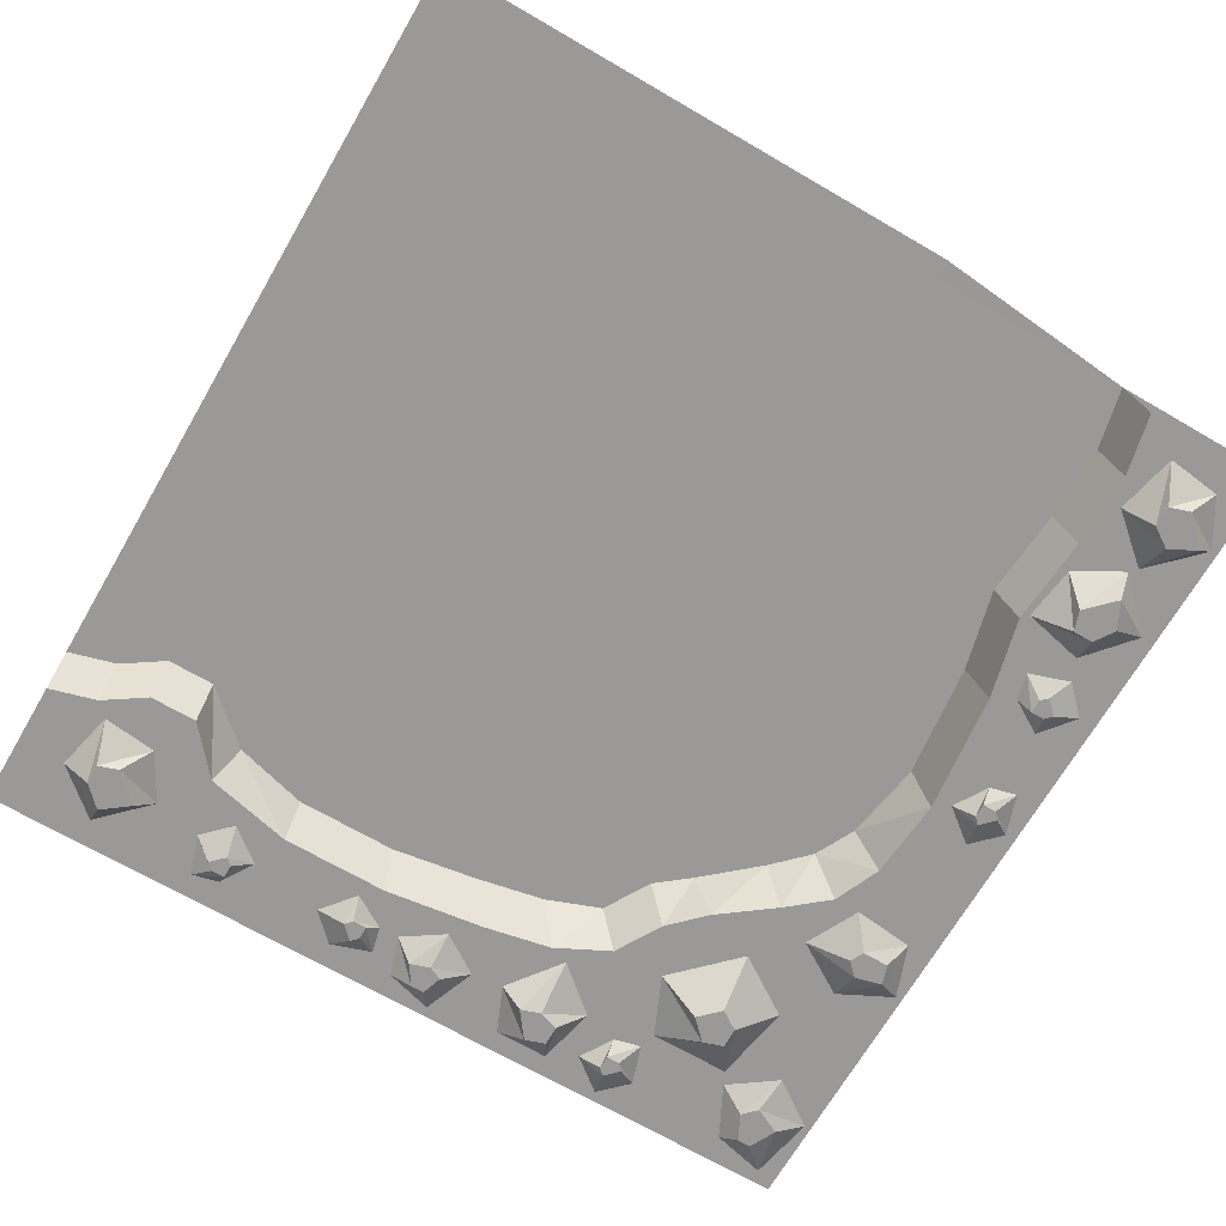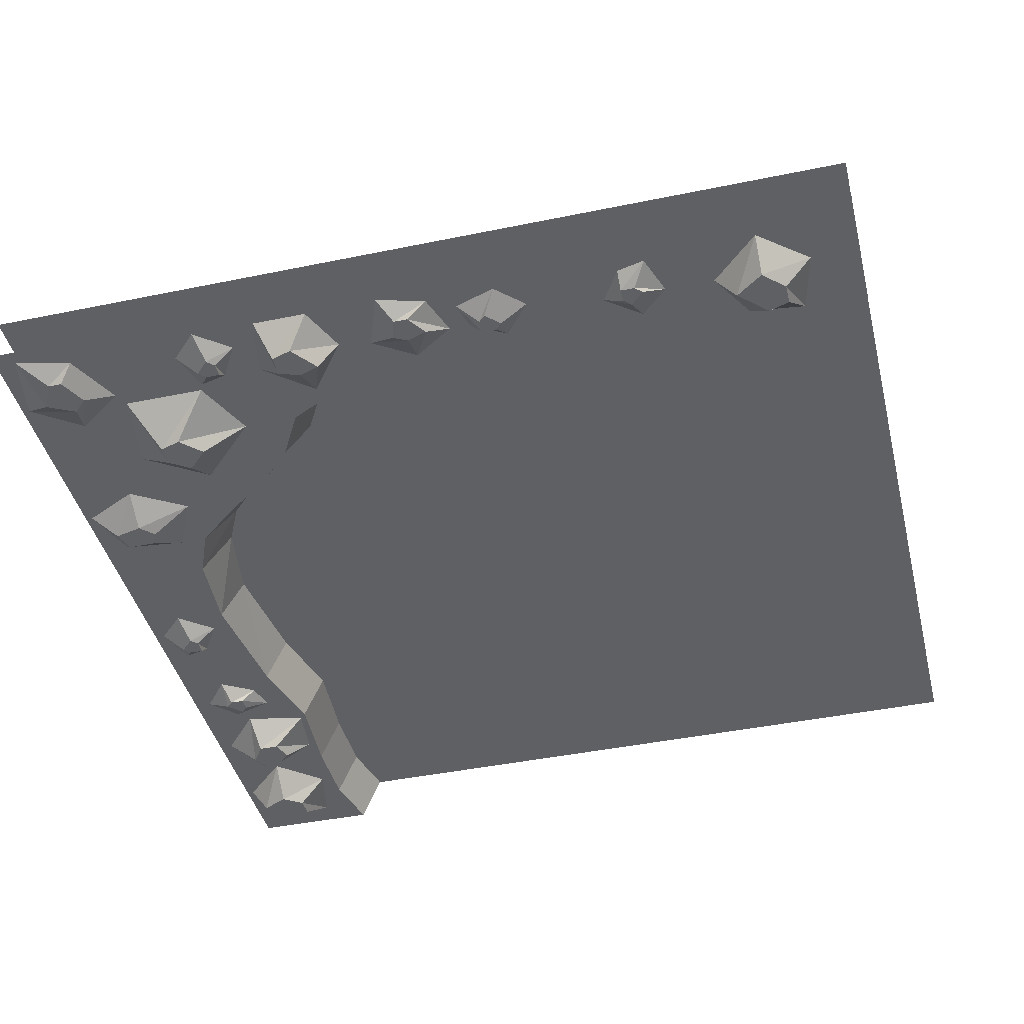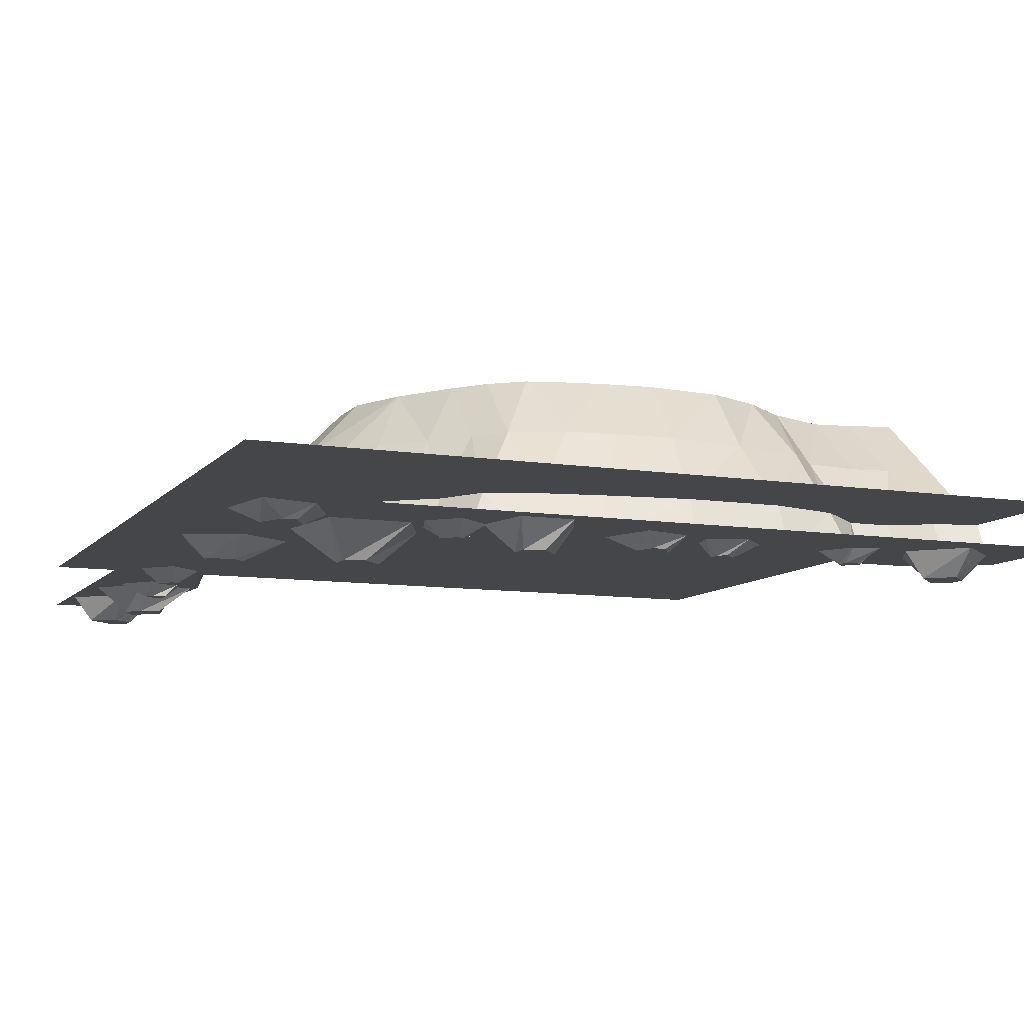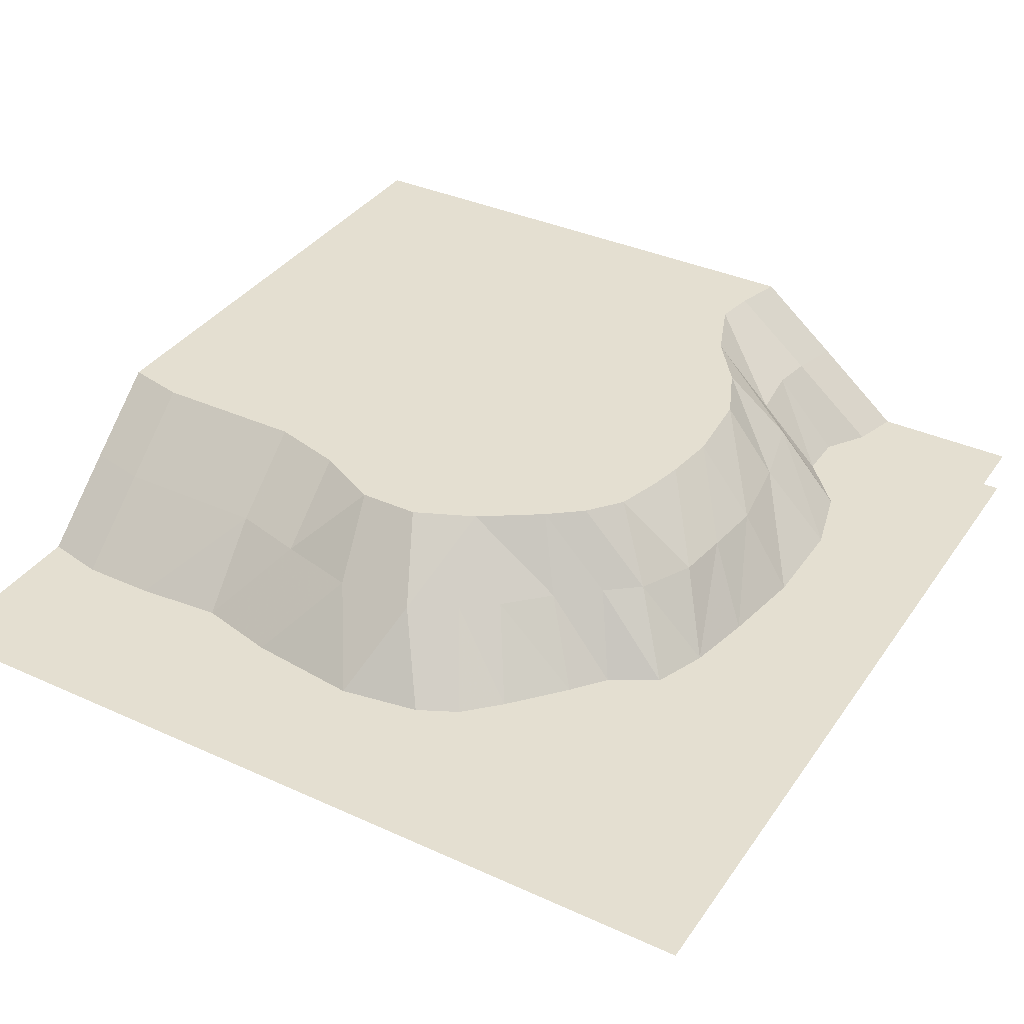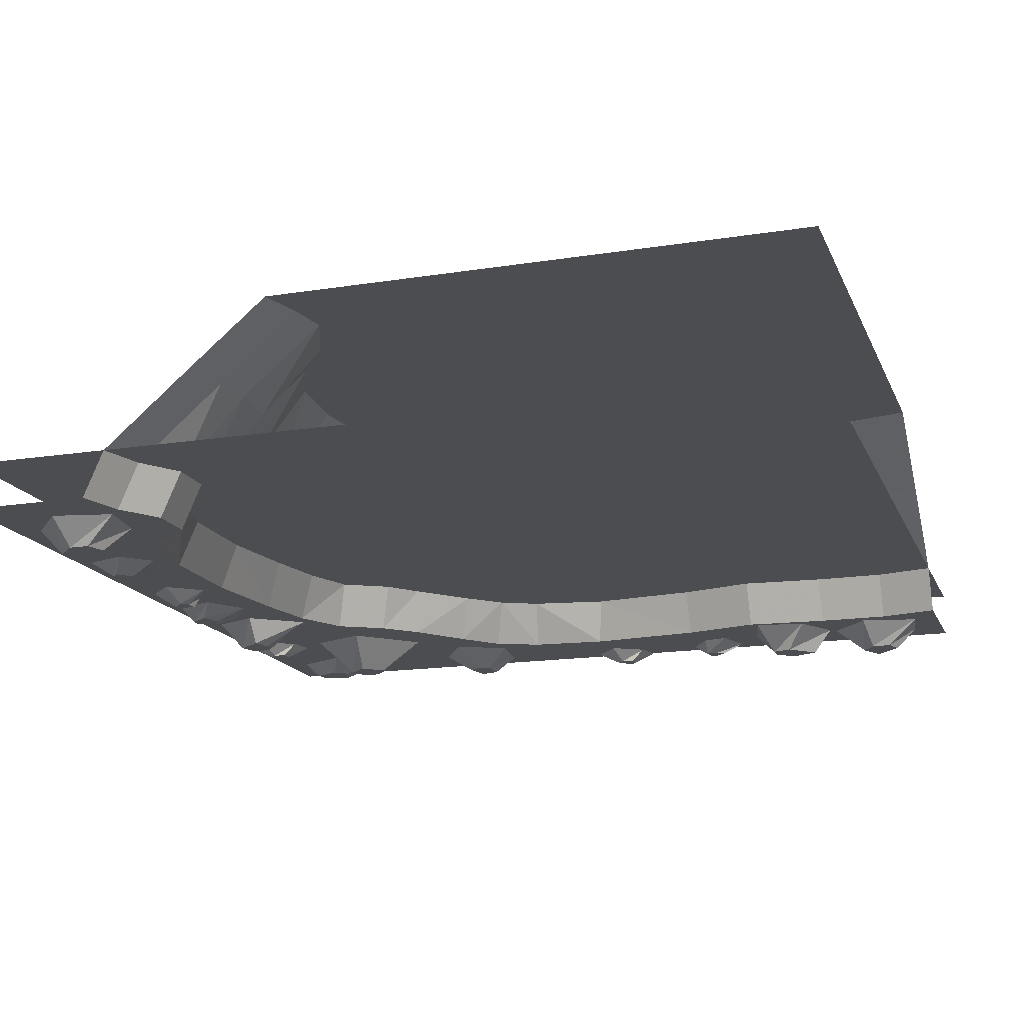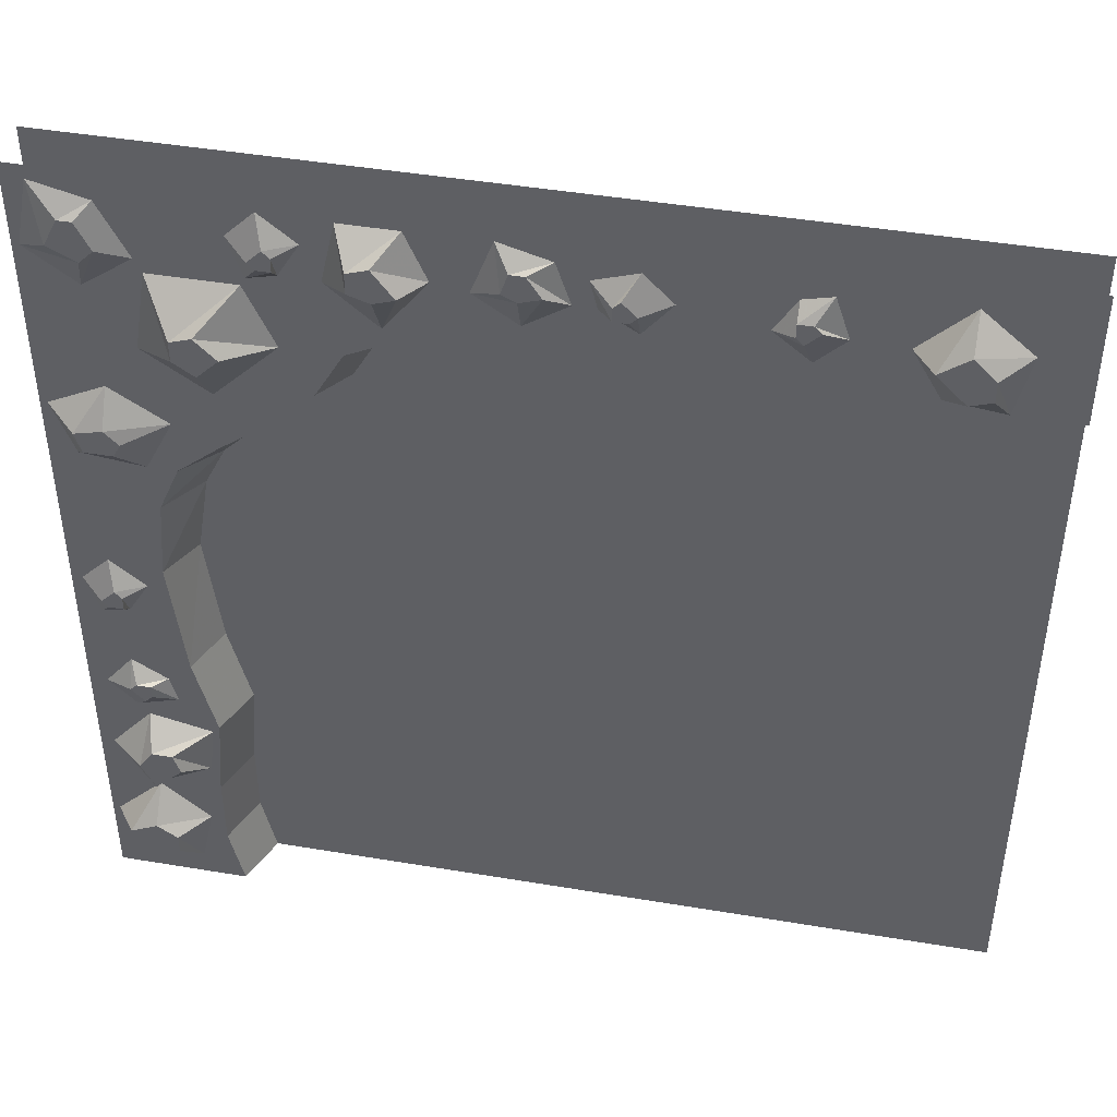
<metadata>
{"format":"obj","ext":"obj","renderer":"f3d","projection":"perspective","resolution":1024,"background":"white","views":[{"elev":-69.1,"azim":149.8,"up":"+Y"},{"elev":-42.4,"azim":13.9,"up":"+Y"},{"elev":-9.5,"azim":-22.6,"up":"+Y"},{"elev":36.6,"azim":-59.5,"up":"+Y"},{"elev":-16.2,"azim":108.0,"up":"+Y"},{"elev":45.0,"azim":11.0,"up":"+Z"}]}
</metadata>
<code>
v -0.4297 -0.01562 0.4062
v -0.4141 -0.01562 0.4219
v -0.4297 -0.01562 0.4531
v -0.4453 -0.01562 0.4531
v -0.4609 -0.01562 0.4219
v -0.4922 0 0.4062
v -0.4375 0 0.3672
v -0.3828 0 0.4062
v -0.4141 0 0.4688
v -0.4766 0 0.4844
v -0.1484 -0.03125 0.4531
v -0.1719 -0.03125 0.4453
v -0.1719 -0.03125 0.4219
v -0.1484 -0.03125 0.4141
v -0.125 -0.03125 0.4219
v -0.1016 0 0.4219
v -0.125 0 0.4766
v -0.1875 0 0.4766
v -0.2031 0 0.4062
v -0.1484 0 0.3594
v -0.3203 -0.03906 0.3516
v -0.3438 -0.03906 0.3438
v -0.3438 -0.03906 0.3203
v -0.3203 -0.03906 0.3047
v -0.2969 -0.03906 0.3281
v -0.25 0 0.3203
v -0.2812 0 0.3906
v -0.375 0 0.3906
v -0.3906 0 0.2969
v -0.3203 0 0.25
v -0.4531 -0.02344 0.1719
v -0.4219 -0.02344 0.1719
v -0.4141 -0.02344 0.1875
v -0.4297 -0.02344 0.2031
v -0.4609 -0.02344 0.1953
v -0.4922 0 0.2109
v -0.4688 0 0.1484
v -0.3984 0 0.1406
v -0.3672 0 0.2031
v -0.4297 0 0.2422
v -0.3984 -0.03125 -0.2891
v -0.4062 -0.03125 -0.2656
v -0.4297 -0.03125 -0.2656
v -0.4453 -0.03125 -0.2891
v -0.4297 -0.03125 -0.3203
v -0.4297 0 -0.3438
v -0.375 0 -0.3125
v -0.3672 0 -0.25
v -0.4375 0 -0.2344
v -0.4844 0 -0.2891
v -0.4375 -0.03125 -0.4375
v -0.4141 -0.03125 -0.4297
v -0.4141 -0.03125 -0.4062
v -0.4375 -0.03125 -0.3906
v -0.4688 -0.03125 -0.4062
v -0.4922 0 -0.4062
v -0.4609 0 -0.4609
v -0.3984 0 -0.4688
v -0.3828 0 -0.3984
v -0.4375 0 -0.3516
v 0.3906 -0.03125 0.3828
v 0.4141 -0.03125 0.3906
v 0.4141 -0.03125 0.4141
v 0.3906 -0.03125 0.4375
v 0.3594 -0.03125 0.4141
v 0.3359 0 0.4141
v 0.3672 0 0.3594
v 0.4297 0 0.3516
v 0.4453 0 0.4219
v 0.3906 0 0.4688
v -0.01562 -0.02344 0.4297
v 0.007812 -0.02344 0.4375
v -0.007812 -0.02344 0.4609
v -0.02344 -0.02344 0.4609
v -0.03125 -0.02344 0.4375
v -0.0625 -0.007812 0.4219
v -0.01562 -0.007812 0.3906
v 0.03125 -0.007812 0.4219
v 0.01562 -0.007812 0.4688
v -0.03906 -0.007812 0.4844
v -0.4297 -0.02344 -0.1875
v -0.4219 -0.02344 -0.1797
v -0.4219 -0.02344 -0.1641
v -0.4375 -0.02344 -0.1641
v -0.4453 -0.02344 -0.1719
v -0.4766 -0.007812 -0.1797
v -0.4453 -0.007812 -0.2109
v -0.3984 -0.007812 -0.1953
v -0.4062 -0.007812 -0.1641
v -0.4453 -0.007812 -0.1406
v -0.4609 -0.02344 -0.03906
v -0.4531 -0.02344 -0.04688
v -0.4375 -0.02344 -0.04688
v -0.4375 -0.02344 -0.03125
v -0.4453 -0.02344 -0.02344
v -0.4531 -0.007812 0.007812
v -0.4844 -0.007812 -0.02344
v -0.4688 -0.007812 -0.07031
v -0.4375 -0.007812 -0.0625
v -0.4141 -0.007812 -0.02344
v -0.2656 -0.02344 0.4375
v -0.2578 -0.02344 0.4297
v -0.2422 -0.02344 0.4297
v -0.2422 -0.02344 0.4453
v -0.25 -0.02344 0.4531
v -0.2578 -0.007812 0.4844
v -0.2891 -0.007812 0.4531
v -0.2734 -0.007812 0.4062
v -0.2422 -0.007812 0.4141
v -0.2188 -0.007812 0.4531
v 0.07812 -0.02344 0.4453
v 0.07031 -0.02344 0.4375
v 0.07031 -0.02344 0.4219
v 0.08594 -0.02344 0.4219
v 0.09375 -0.02344 0.4297
v 0.125 -0.007812 0.4375
v 0.09375 -0.007812 0.4688
v 0.04688 -0.007812 0.4531
v 0.05469 -0.007812 0.4219
v 0.09375 -0.007812 0.3984
v 0.2578 -0.02344 0.4375
v 0.25 -0.02344 0.4453
v 0.2344 -0.02344 0.4453
v 0.2344 -0.02344 0.4297
v 0.2422 -0.02344 0.4219
v 0.25 -0.007812 0.3906
v 0.2812 -0.007812 0.4219
v 0.2656 -0.007812 0.4688
v 0.2344 -0.007812 0.4609
v 0.2109 -0.007812 0.4219
v -0.5 0.05469 0.5
v -0.5 0.05469 -0.5
v 0.5 0.05469 -0.5
v 0.5 0.05469 0.5
v -0.5 0 0.5
v -0.1875 0 0.3203
v -0.125 0 0.3516
v -0.04688 0 0.3672
v 0.07031 0 0.3828
v 0.5 0 0.5
v 0.1953 0 0.3828
v 0.2969 0 0.3594
v 0.3438 0 0.3047
v 0.3984 0 0.3047
v 0.4453 0 0.3359
v 0.5 0 0.3516
v 0.5 0.05469 0.3281
v 0.4453 0.05469 0.3125
v 0.5 0.1406 0.2266
v 0.4453 0.1406 0.2109
v 0.5 0.2188 0.1328
v 0.4453 0.2188 0.1172
v 0.5 0.2188 -0.5
v 0.3984 0.2188 0.1094
v 0.3203 0.2188 0.1406
v 0.2578 0.2188 0.1875
v 0.1875 0.2188 0.2188
v 0.09375 0.2188 0.2266
v 0.03125 0.2188 0.2188
v -0.007812 0.2188 0.2109
v -0.0625 0.2188 0.1953
v -0.1016 0.2188 0.1641
v -0.1328 0.2188 0.125
v -0.1797 0.2188 0.05469
v -0.2109 0.2188 -0.01562
v -0.2109 0.2188 -0.08594
v -0.1719 0.2188 -0.1641
v -0.1484 0.2188 -0.25
v -0.1484 0.2188 -0.3438
v -0.1484 0.2188 -0.4297
v -0.1328 0.2188 -0.5
v -0.2266 0.1406 -0.5
v -0.2422 0.1406 -0.4297
v -0.3281 0.05469 -0.5
v -0.3438 0.05469 -0.4297
v -0.3516 0 -0.5
v -0.3672 0 -0.4297
v -0.5 0 -0.5
v -0.3672 0 -0.3438
v -0.3594 0 -0.2422
v -0.3828 0 -0.1484
v -0.3984 0 -0.007812
v -0.3906 0 0.08594
v -0.3672 0 0.1406
v -0.3203 0 0.1797
v -0.2578 0 0.2266
v -0.2188 0 0.2656
v -0.1953 0.05469 0.25
v -0.1641 0.05469 0.3047
v -0.1016 0.05469 0.3281
v -0.02344 0.05469 0.3438
v 0.07812 0.05469 0.3594
v 0.1953 0.05469 0.3594
v 0.2812 0.05469 0.3359
v 0.3438 0.05469 0.2812
v 0.3984 0.05469 0.2812
v -0.2344 0.05469 0.2188
v -0.1797 0.1406 0.1641
v -0.1406 0.1406 0.2109
v -0.1094 0.1406 0.25
v -0.04688 0.1406 0.2812
v 0.01562 0.1406 0.2891
v 0.08594 0.1406 0.2969
v 0.1875 0.1406 0.2812
v 0.2812 0.1406 0.2578
v 0.3281 0.1406 0.2109
v 0.3984 0.1406 0.2031
v -0.2969 0.05469 0.1641
v -0.2266 0.1406 0.1172
v -0.3359 0.05469 0.125
v -0.2578 0.1406 0.07812
v -0.2891 0.1406 0.02344
v -0.2891 0.1406 -0.07031
v -0.2656 0.1406 -0.1641
v -0.2422 0.1406 -0.25
v -0.2422 0.1406 -0.3438
v -0.3594 0.05469 0.07812
v -0.375 0.05469 -0.01562
v -0.3594 0.05469 -0.1484
v -0.3359 0.05469 -0.2422
v -0.3438 0.05469 -0.3438
f 1 2 3
f 1 3 4
f 1 4 5
f 11 12 13
f 11 13 14
f 11 14 15
f 21 22 23
f 21 23 24
f 21 24 25
f 31 32 33
f 31 33 34
f 31 34 35
f 41 42 43
f 41 43 44
f 41 44 45
f 51 52 53
f 51 53 54
f 51 54 55
f 61 62 63
f 61 63 64
f 61 64 65
f 71 72 73
f 71 73 74
f 71 74 75
f 81 82 83
f 81 83 84
f 81 84 85
f 91 92 93
f 91 93 94
f 91 94 95
f 101 102 103
f 101 103 104
f 101 104 105
f 111 112 113
f 111 113 114
f 111 114 115
f 121 122 123
f 121 123 124
f 121 124 125
f 135 136 137
f 135 137 138
f 135 138 139
f 135 139 140
f 140 139 141
f 140 141 142
f 140 142 143
f 140 143 144
f 140 144 145
f 140 145 146
f 176 177 178
f 178 177 179
f 178 179 180
f 178 180 181
f 178 181 182
f 178 182 135
f 135 182 183
f 135 183 184
f 135 184 185
f 135 185 186
f 135 186 187
f 135 187 136
f 1 5 6
f 1 6 7
f 1 7 2
f 2 7 8
f 2 8 3
f 3 8 9
f 3 9 4
f 4 9 10
f 4 10 5
f 5 10 6
f 11 15 16
f 11 16 17
f 11 17 12
f 12 17 18
f 12 18 13
f 13 18 19
f 13 19 14
f 14 19 20
f 14 20 15
f 15 20 16
f 21 25 26
f 21 26 27
f 21 27 22
f 22 27 28
f 22 28 23
f 23 28 29
f 23 29 24
f 24 29 30
f 24 30 25
f 25 30 26
f 31 35 36
f 31 36 37
f 31 37 32
f 32 37 38
f 32 38 33
f 33 38 39
f 33 39 34
f 34 39 40
f 34 40 35
f 35 40 36
f 41 45 46
f 41 46 47
f 41 47 42
f 42 47 48
f 42 48 43
f 43 48 49
f 43 49 44
f 44 49 50
f 44 50 45
f 45 50 46
f 51 55 56
f 51 56 57
f 51 57 52
f 52 57 58
f 52 58 53
f 53 58 59
f 53 59 54
f 54 59 60
f 54 60 55
f 55 60 56
f 61 65 66
f 61 66 67
f 61 67 62
f 62 67 68
f 62 68 63
f 63 68 69
f 63 69 64
f 64 69 70
f 64 70 65
f 65 70 66
f 71 75 76
f 71 76 77
f 71 77 72
f 72 77 78
f 72 78 73
f 73 78 79
f 73 79 74
f 74 79 80
f 74 80 75
f 75 80 76
f 81 85 86
f 81 86 87
f 81 87 82
f 82 87 88
f 82 88 83
f 83 88 89
f 83 89 84
f 84 89 90
f 84 90 85
f 85 90 86
f 91 95 96
f 91 96 97
f 91 97 92
f 92 97 98
f 92 98 93
f 93 98 99
f 93 99 94
f 94 99 100
f 94 100 95
f 95 100 96
f 101 105 106
f 101 106 107
f 101 107 102
f 102 107 108
f 102 108 103
f 103 108 109
f 103 109 104
f 104 109 110
f 104 110 105
f 105 110 106
f 111 115 116
f 111 116 117
f 111 117 112
f 112 117 118
f 112 118 113
f 113 118 119
f 113 119 114
f 114 119 120
f 114 120 115
f 115 120 116
f 121 125 126
f 121 126 127
f 121 127 122
f 122 127 128
f 122 128 123
f 123 128 129
f 123 129 124
f 124 129 130
f 124 130 125
f 125 130 126
f 146 145 147
f 147 145 148
f 174 175 176
f 176 175 177
f 136 187 188
f 136 188 189
f 136 189 137
f 137 189 190
f 137 190 191
f 137 191 138
f 138 191 192
f 138 192 139
f 139 192 193
f 139 193 141
f 141 193 194
f 141 194 142
f 142 194 195
f 142 195 143
f 143 195 196
f 143 196 144
f 144 196 148
f 144 148 145
f 187 186 197
f 187 197 188
f 186 185 208
f 186 208 197
f 185 184 210
f 185 210 208
f 210 184 183
f 210 183 217
f 217 183 182
f 217 182 218
f 218 182 181
f 218 181 219
f 219 181 180
f 219 180 220
f 220 180 179
f 220 179 221
f 221 179 177
f 221 177 175
f 131 132 133
f 131 133 134
f 147 148 149
f 149 148 150
f 172 173 174
f 174 173 175
f 188 197 198
f 188 198 199
f 188 199 189
f 189 199 200
f 189 200 190
f 190 200 201
f 190 201 202
f 190 202 191
f 191 202 203
f 191 203 192
f 192 203 204
f 192 204 193
f 193 204 205
f 193 205 194
f 194 205 206
f 194 206 195
f 195 206 207
f 195 207 196
f 196 207 150
f 196 150 148
f 197 208 209
f 197 209 198
f 208 210 211
f 208 211 209
f 210 217 211
f 211 217 212
f 212 217 218
f 212 218 213
f 213 218 219
f 213 219 214
f 214 219 220
f 214 220 215
f 215 220 221
f 215 221 216
f 216 221 175
f 216 175 173
f 149 150 151
f 151 150 152
f 171 170 172
f 172 170 173
f 198 209 164
f 198 164 163
f 198 163 199
f 199 163 162
f 199 162 200
f 200 162 161
f 200 161 201
f 201 161 160
f 201 160 159
f 201 159 202
f 202 159 158
f 202 158 203
f 203 158 157
f 203 157 204
f 204 157 156
f 204 156 205
f 205 156 155
f 205 155 206
f 206 155 154
f 206 154 207
f 207 154 152
f 207 152 150
f 209 211 164
f 164 211 212
f 164 212 165
f 165 212 213
f 165 213 166
f 166 213 214
f 166 214 167
f 167 214 215
f 167 215 168
f 168 215 216
f 168 216 169
f 169 216 173
f 169 173 170
f 151 152 153
f 153 152 154
f 153 154 155
f 153 155 156
f 153 156 157
f 153 157 158
f 153 158 159
f 153 159 160
f 153 160 161
f 153 161 162
f 153 162 163
f 153 163 164
f 153 164 165
f 153 165 166
f 153 166 167
f 153 167 168
f 153 168 169
f 153 169 170
f 153 170 171

</code>
